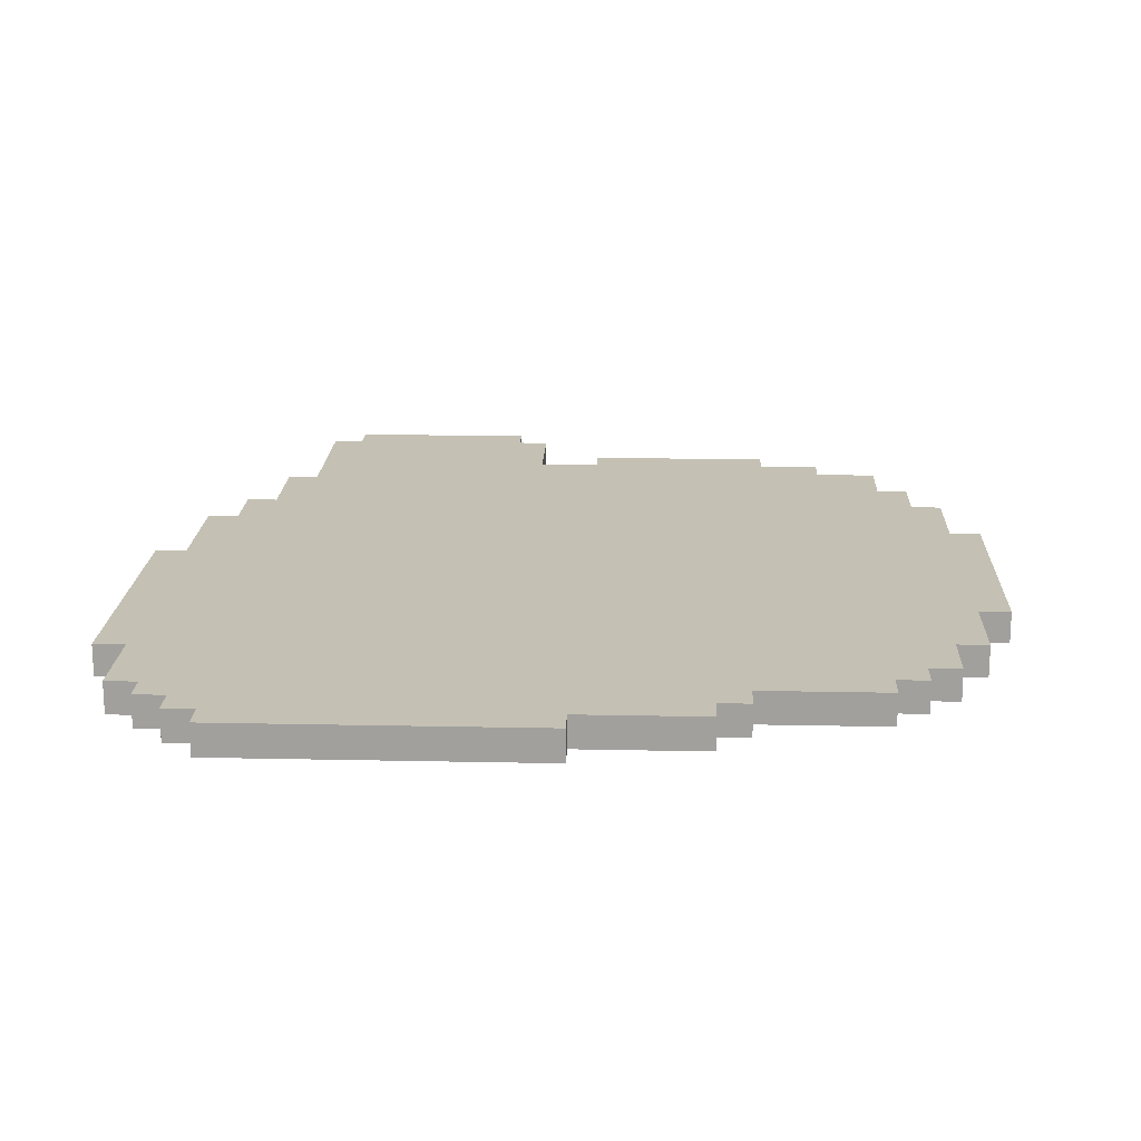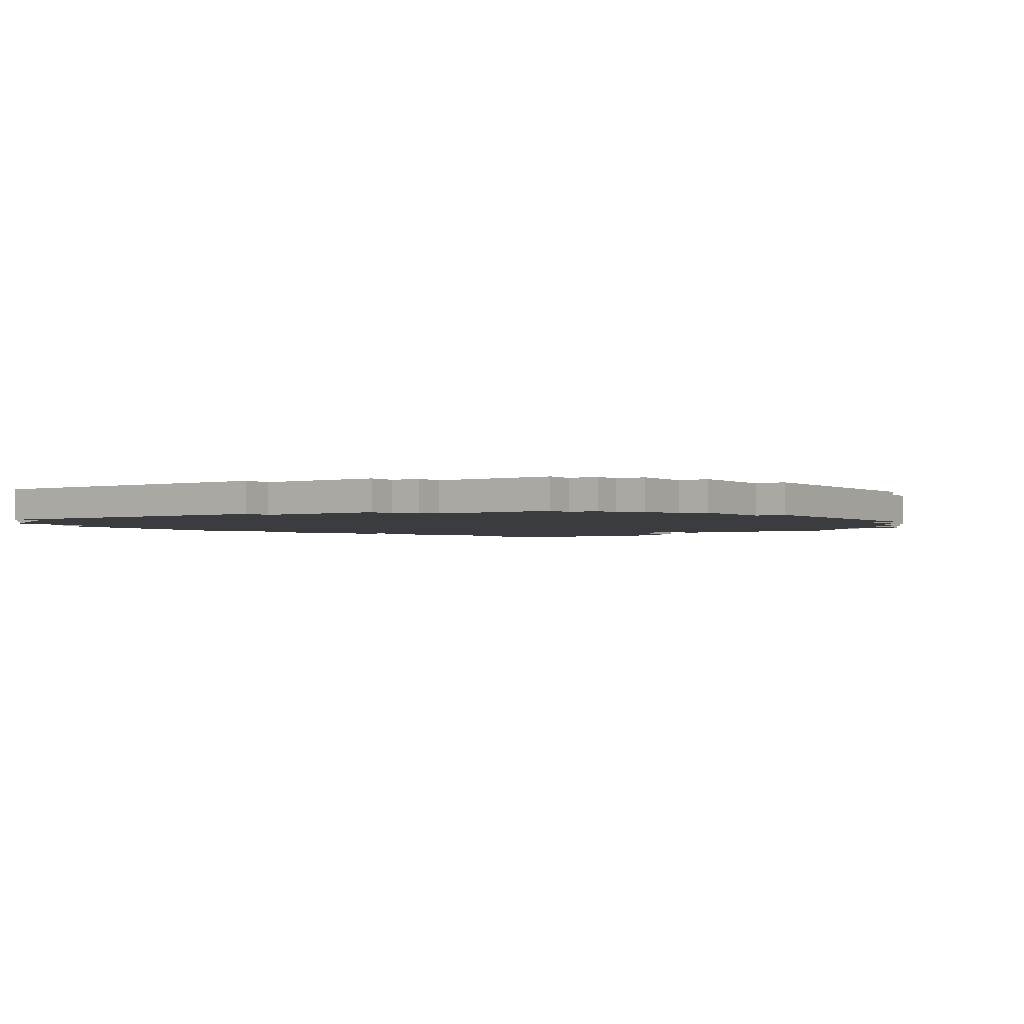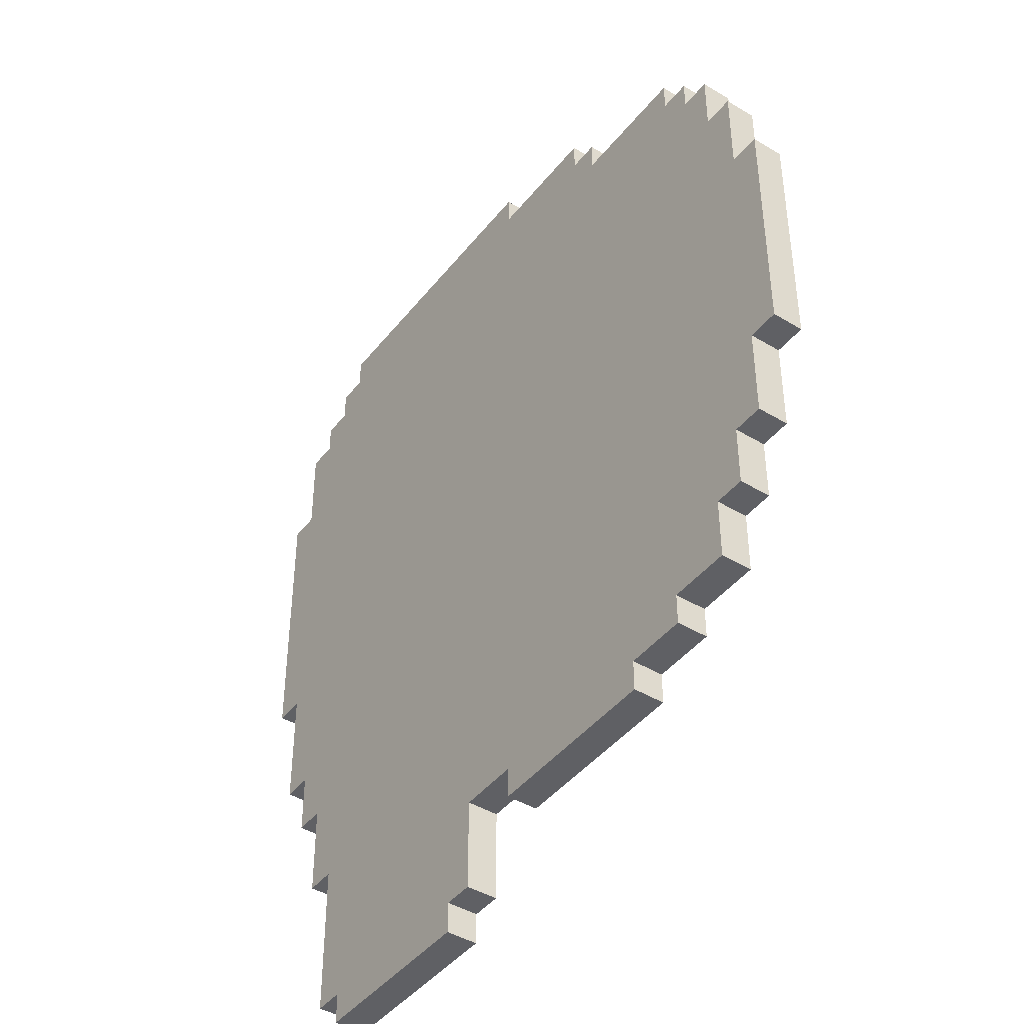
<metadata>
{"format":"obj","ext":"obj","renderer":"f3d","projection":"perspective","resolution":1024,"background":"white","views":[{"elev":18.0,"azim":-177.6,"up":"+Z"},{"elev":-2.0,"azim":-145.8,"up":"+Z"},{"elev":-43.5,"azim":-125.4,"up":"+Y"}]}
</metadata>
<code>
o
v -1.1 1.7 0
v -1.1 1.7 -0.1
v -1.1 2.5 0
v -1.1 2.5 -0.1
v -1 1.4 0
v -1 1.4 -0.1
v -1 1.7 0
v -1 1.7 -0.1
v -1 2.5 0
v -1 2.5 -0.1
v -1 2.8 0
v -1 2.8 -0.1
v -0.9 1.2 0
v -0.9 1.2 -0.1
v -0.9 1.4 0
v -0.9 1.4 -0.1
v -0.9 2.8 0
v -0.9 2.8 -0.1
v -0.9 3 0
v -0.9 3 -0.1
v -0.8 1 0
v -0.8 1 -0.1
v -0.8 1.2 0
v -0.8 1.2 -0.1
v -0.8 3 0
v -0.8 3 -0.1
v -0.8 3.1 0
v -0.8 3.1 -0.1
v -0.7 3.1 0
v -0.7 3.1 -0.1
v -0.7 3.2 0
v -0.7 3.2 -0.1
v -0.6 0.9 0
v -0.6 0.9 -0.1
v -0.6 1 0
v -0.6 1 -0.1
v -0.4 0.8 0
v -0.4 0.8 -0.1
v -0.4 0.9 0
v -0.4 0.9 -0.1
v -0.3 3.2 0
v -0.3 3.2 -0.1
v -0.3 3.3 0
v -0.3 3.3 -0.1
v -0.2 3.3 0
v -0.2 3.3 -0.1
v -0.2 3.4 0
v -0.2 3.4 -0.1
v 0.2 3.4 0
v 0.2 3.4 -0.1
v 0.2 3.5 0
v 0.2 3.5 -0.1
v 0.4 0.6 0
v 0.4 0.6 -0.1
v 0.4 0.9 0
v 0.4 0.9 -0.1
v 0.5 0.5 0
v 0.5 0.5 -0.1
v 0.5 0.6 0
v 0.5 0.6 -0.1
v 0.2 0.8 0
v 0.2 0.8 -0.1
v 0.2 0.9 0
v 0.2 0.9 -0.1
v 1.1 0.5 0
v 1.1 0.5 -0.1
v 1.1 0.6 0
v 1.1 0.6 -0.1
v 1.2 0.6 0
v 1.2 0.6 -0.1
v 1.2 1.1 0
v 1.2 1.1 -0.1
v 1.2 3.4 0
v 1.2 3.4 -0.1
v 1.2 3.5 0
v 1.2 3.5 -0.1
v 1.3 1.1 0
v 1.3 1.1 -0.1
v 1.3 1.4 0
v 1.3 1.4 -0.1
v 1.3 3.3 0
v 1.3 3.3 -0.1
v 1.3 3.4 0
v 1.3 3.4 -0.1
v 1.4 1.4 0
v 1.4 1.4 -0.1
v 1.4 1.6 0
v 1.4 1.6 -0.1
v 1.4 3.2 0
v 1.4 3.2 -0.1
v 1.4 3.3 0
v 1.4 3.3 -0.1
v 1.5 1.6 0
v 1.5 1.6 -0.1
v 1.5 2 0
v 1.5 2 -0.1
v 1.5 2.9 0
v 1.5 2.9 -0.1
v 1.5 3.2 0
v 1.5 3.2 -0.1
v 1.6 2 0
v 1.6 2 -0.1
v 1.6 2.9 0
v 1.6 2.9 -0.1
v -1.1 1.7 0
v -1.1 2.5 0
v -1 1.4 0
v -1 1.7 0
v -1 2.5 0
v -1 2.8 0
v -0.9 1.2 0
v -0.9 1.4 0
v -0.9 1.7 0
v -0.9 2.5 0
v -0.9 2.8 0
v -0.9 3 0
v -0.8 1 0
v -0.8 1.2 0
v -0.8 1.4 0
v -0.8 1.9 0
v -0.8 2 0
v -0.8 2.8 0
v -0.8 3 0
v -0.8 3.1 0
v -0.7 1.1 0
v -0.7 1.2 0
v -0.7 1.9 0
v -0.7 2 0
v -0.7 3 0
v -0.7 3.1 0
v -0.7 3.2 0
v -0.6 0.9 0
v -0.6 1 0
v -0.6 1.1 0
v -0.5 1.2 0
v -0.5 1.3 0
v -0.4 0.8 0
v -0.4 0.9 0
v -0.4 1 0
v -0.3 3.2 0
v -0.3 3.3 0
v -0.2 3.3 0
v -0.2 3.4 0
v -0.1 1.3 0
v -0.1 1.4 0
v -0.1 3.2 0
v -0.1 3.3 0
v 0 1.2 0
v 0 1.3 0
v 0 1.4 0
v 0 1.5 0
v 0 1.6 0
v 0 1.7 0
v 0 1.9 0
v 0 2 0
v 0 3 0
v 0 3.1 0
v 0.1 1.3 0
v 0.1 1.5 0
v 0.1 1.6 0
v 0.1 1.9 0
v 0.1 2 0
v 0.1 3.1 0
v 0.1 3.2 0
v 0.2 0.8 0
v 0.2 0.9 0
v 0.2 1 0
v 0.2 1.3 0
v 0.2 1.5 0
v 0.2 1.6 0
v 0.2 1.7 0
v 0.2 3 0
v 0.2 3.1 0
v 0.2 3.4 0
v 0.2 3.5 0
v 0.3 1 0
v 0.3 1.1 0
v 0.3 1.3 0
v 0.3 1.6 0
v 0.3 3.3 0
v 0.3 3.4 0
v 0.4 0.6 0
v 0.4 0.9 0
v 0.4 1.1 0
v 0.4 1.2 0
v 0.5 0.5 0
v 0.5 0.6 0
v 0.5 0.7 0
v 0.5 1.1 0
v 0.5 1.2 0
v 0.5 1.3 0
v 0.6 0.6 0
v 0.6 0.7 0
v 0.6 1.1 0
v 0.6 1.3 0
v 0.6 1.8 0
v 0.7 1.3 0
v 0.7 1.7 0
v 0.7 1.8 0
v 0.7 1.9 0
v 0.8 1.7 0
v 0.8 1.9 0
v 1 0.6 0
v 1 0.7 0
v 1.1 0.5 0
v 1.1 0.6 0
v 1.1 0.7 0
v 1.1 1.2 0
v 1.1 3.3 0
v 1.1 3.4 0
v 1.2 0.6 0
v 1.2 1.1 0
v 1.2 1.2 0
v 1.2 1.4 0
v 1.2 3.2 0
v 1.2 3.3 0
v 1.2 3.4 0
v 1.2 3.5 0
v 1.3 1.1 0
v 1.3 1.4 0
v 1.3 1.7 0
v 1.3 3.1 0
v 1.3 3.2 0
v 1.3 3.3 0
v 1.3 3.4 0
v 1.4 1.4 0
v 1.4 1.6 0
v 1.4 1.7 0
v 1.4 2 0
v 1.4 2.9 0
v 1.4 3.1 0
v 1.4 3.2 0
v 1.4 3.3 0
v 1.5 1.6 0
v 1.5 2 0
v 1.5 2.9 0
v 1.5 3.2 0
v 1.6 2 0
v 1.6 2.9 0
v -1.1 1.7 -0.1
v -1.1 2.5 -0.1
v -1 1.4 -0.1
v -1 1.7 -0.1
v -1 2.5 -0.1
v -1 2.8 -0.1
v -0.9 1.2 -0.1
v -0.9 1.4 -0.1
v -0.9 1.7 -0.1
v -0.9 2.5 -0.1
v -0.9 2.8 -0.1
v -0.9 3 -0.1
v -0.8 1 -0.1
v -0.8 1.2 -0.1
v -0.8 1.4 -0.1
v -0.8 1.9 -0.1
v -0.8 2 -0.1
v -0.8 2.8 -0.1
v -0.8 3 -0.1
v -0.8 3.1 -0.1
v -0.7 1.1 -0.1
v -0.7 1.2 -0.1
v -0.7 1.9 -0.1
v -0.7 2 -0.1
v -0.7 3 -0.1
v -0.7 3.1 -0.1
v -0.7 3.2 -0.1
v -0.6 0.9 -0.1
v -0.6 1 -0.1
v -0.6 1.1 -0.1
v -0.5 1.2 -0.1
v -0.5 1.3 -0.1
v -0.4 0.8 -0.1
v -0.4 0.9 -0.1
v -0.4 1 -0.1
v -0.3 3.2 -0.1
v -0.3 3.3 -0.1
v -0.2 3.3 -0.1
v -0.2 3.4 -0.1
v -0.1 1.3 -0.1
v -0.1 1.4 -0.1
v -0.1 3.2 -0.1
v -0.1 3.3 -0.1
v 0 1.2 -0.1
v 0 1.3 -0.1
v 0 1.4 -0.1
v 0 1.5 -0.1
v 0 1.6 -0.1
v 0 1.7 -0.1
v 0 1.9 -0.1
v 0 2 -0.1
v 0 3 -0.1
v 0 3.1 -0.1
v 0.1 1.3 -0.1
v 0.1 1.5 -0.1
v 0.1 1.6 -0.1
v 0.1 1.9 -0.1
v 0.1 2 -0.1
v 0.1 3.1 -0.1
v 0.1 3.2 -0.1
v 0.2 0.8 -0.1
v 0.2 0.9 -0.1
v 0.2 1 -0.1
v 0.2 1.3 -0.1
v 0.2 1.5 -0.1
v 0.2 1.6 -0.1
v 0.2 1.7 -0.1
v 0.2 3 -0.1
v 0.2 3.1 -0.1
v 0.2 3.4 -0.1
v 0.2 3.5 -0.1
v 0.3 1 -0.1
v 0.3 1.1 -0.1
v 0.3 1.3 -0.1
v 0.3 1.6 -0.1
v 0.3 3.3 -0.1
v 0.3 3.4 -0.1
v 0.4 0.6 -0.1
v 0.4 0.9 -0.1
v 0.4 1.1 -0.1
v 0.4 1.2 -0.1
v 0.5 0.5 -0.1
v 0.5 0.6 -0.1
v 0.5 0.7 -0.1
v 0.5 1.1 -0.1
v 0.5 1.2 -0.1
v 0.5 1.3 -0.1
v 0.6 0.6 -0.1
v 0.6 0.7 -0.1
v 0.6 1.1 -0.1
v 0.6 1.3 -0.1
v 0.6 1.8 -0.1
v 0.7 1.3 -0.1
v 0.7 1.7 -0.1
v 0.7 1.8 -0.1
v 0.7 1.9 -0.1
v 0.8 1.7 -0.1
v 0.8 1.9 -0.1
v 1 0.6 -0.1
v 1 0.7 -0.1
v 1.1 0.5 -0.1
v 1.1 0.6 -0.1
v 1.1 0.7 -0.1
v 1.1 1.2 -0.1
v 1.1 3.3 -0.1
v 1.1 3.4 -0.1
v 1.2 0.6 -0.1
v 1.2 1.1 -0.1
v 1.2 1.2 -0.1
v 1.2 1.4 -0.1
v 1.2 3.2 -0.1
v 1.2 3.3 -0.1
v 1.2 3.4 -0.1
v 1.2 3.5 -0.1
v 1.3 1.1 -0.1
v 1.3 1.4 -0.1
v 1.3 1.7 -0.1
v 1.3 3.1 -0.1
v 1.3 3.2 -0.1
v 1.3 3.3 -0.1
v 1.3 3.4 -0.1
v 1.4 1.4 -0.1
v 1.4 1.6 -0.1
v 1.4 1.7 -0.1
v 1.4 2 -0.1
v 1.4 2.9 -0.1
v 1.4 3.1 -0.1
v 1.4 3.2 -0.1
v 1.4 3.3 -0.1
v 1.5 1.6 -0.1
v 1.5 2 -0.1
v 1.5 2.9 -0.1
v 1.5 3.2 -0.1
v 1.6 2 -0.1
v 1.6 2.9 -0.1
v 0.5 0.5 0
v 1.1 0.5 0
v 0.5 0.5 -0.1
v 1.1 0.5 -0.1
v 0.4 0.6 0
v 0.5 0.6 0
v 1.1 0.6 0
v 1.2 0.6 0
v 0.4 0.6 -0.1
v 0.5 0.6 -0.1
v 1.1 0.6 -0.1
v 1.2 0.6 -0.1
v -0.4 0.8 0
v 0.2 0.8 0
v -0.4 0.8 -0.1
v 0.2 0.8 -0.1
v -0.6 0.9 0
v -0.4 0.9 0
v 0.2 0.9 0
v 0.4 0.9 0
v -0.6 0.9 -0.1
v -0.4 0.9 -0.1
v 0.2 0.9 -0.1
v 0.4 0.9 -0.1
v -0.8 1 0
v -0.6 1 0
v -0.8 1 -0.1
v -0.6 1 -0.1
v 1.2 1.1 0
v 1.3 1.1 0
v 1.2 1.1 -0.1
v 1.3 1.1 -0.1
v -0.9 1.2 0
v -0.8 1.2 0
v -0.9 1.2 -0.1
v -0.8 1.2 -0.1
v -1 1.4 0
v -0.9 1.4 0
v 1.3 1.4 0
v 1.4 1.4 0
v -1 1.4 -0.1
v -0.9 1.4 -0.1
v 1.3 1.4 -0.1
v 1.4 1.4 -0.1
v 1.4 1.6 0
v 1.5 1.6 0
v 1.4 1.6 -0.1
v 1.5 1.6 -0.1
v -1.1 1.7 0
v -1 1.7 0
v -1.1 1.7 -0.1
v -1 1.7 -0.1
v 1.5 2 0
v 1.6 2 0
v 1.5 2 -0.1
v 1.6 2 -0.1
v -1.1 2.5 0
v -1 2.5 0
v -1.1 2.5 -0.1
v -1 2.5 -0.1
v -1 2.8 0
v -0.9 2.8 0
v -1 2.8 -0.1
v -0.9 2.8 -0.1
v 1.5 2.9 0
v 1.6 2.9 0
v 1.5 2.9 -0.1
v 1.6 2.9 -0.1
v -0.9 3 0
v -0.8 3 0
v -0.9 3 -0.1
v -0.8 3 -0.1
v -0.8 3.1 0
v -0.7 3.1 0
v -0.8 3.1 -0.1
v -0.7 3.1 -0.1
v -0.7 3.2 0
v -0.3 3.2 0
v 1.4 3.2 0
v 1.5 3.2 0
v -0.7 3.2 -0.1
v -0.3 3.2 -0.1
v 1.4 3.2 -0.1
v 1.5 3.2 -0.1
v -0.3 3.3 0
v -0.2 3.3 0
v 1.3 3.3 0
v 1.4 3.3 0
v -0.3 3.3 -0.1
v -0.2 3.3 -0.1
v 1.3 3.3 -0.1
v 1.4 3.3 -0.1
v -0.2 3.4 0
v 0.2 3.4 0
v 1.2 3.4 0
v 1.3 3.4 0
v -0.2 3.4 -0.1
v 0.2 3.4 -0.1
v 1.2 3.4 -0.1
v 1.3 3.4 -0.1
v 0.2 3.5 0
v 1.2 3.5 0
v 0.2 3.5 -0.1
v 1.2 3.5 -0.1
f 3 2 1
f 4 2 3
f 7 6 5
f 8 6 7
f 11 10 9
f 12 10 11
f 15 14 13
f 16 14 15
f 19 18 17
f 20 18 19
f 23 22 21
f 24 22 23
f 27 26 25
f 28 26 27
f 31 30 29
f 32 30 31
f 35 34 33
f 36 34 35
f 39 38 37
f 40 38 39
f 43 42 41
f 44 42 43
f 47 46 45
f 48 46 47
f 51 50 49
f 52 50 51
f 55 54 53
f 56 54 55
f 59 58 57
f 60 58 59
f 61 62 63
f 63 62 64
f 65 66 67
f 67 66 68
f 69 70 71
f 71 70 72
f 73 74 75
f 75 74 76
f 77 78 79
f 79 78 80
f 81 82 83
f 83 82 84
f 85 86 87
f 87 86 88
f 89 90 91
f 91 90 92
f 93 94 95
f 95 94 96
f 97 98 99
f 99 98 100
f 101 102 103
f 103 102 104
f 108 106 105
f 109 106 108
f 112 108 107
f 113 109 108
f 113 108 112
f 114 110 109
f 114 109 113
f 115 110 114
f 118 112 111
f 119 113 112
f 119 114 113
f 119 112 118
f 119 115 114
f 120 115 119
f 121 115 120
f 122 116 115
f 122 115 121
f 123 116 122
f 125 118 117
f 126 119 118
f 126 118 125
f 126 120 119
f 127 121 120
f 127 120 126
f 128 123 122
f 128 121 127
f 128 122 121
f 129 124 123
f 129 123 128
f 130 124 129
f 133 125 117
f 134 128 127
f 134 126 125
f 134 125 133
f 134 127 126
f 134 130 129
f 134 129 128
f 135 134 133
f 135 130 134
f 136 130 135
f 138 133 132
f 139 135 133
f 139 133 138
f 140 131 130
f 142 141 140
f 144 130 136
f 144 136 135
f 145 130 144
f 146 143 142
f 146 142 140
f 146 140 130
f 147 143 146
f 148 135 139
f 148 145 144
f 148 139 138
f 148 144 135
f 149 145 148
f 150 130 145
f 150 145 149
f 151 130 150
f 152 130 151
f 153 130 152
f 154 130 153
f 155 130 154
f 156 130 155
f 157 146 130
f 157 130 156
f 158 149 148
f 158 150 149
f 158 151 150
f 159 152 151
f 159 151 158
f 160 153 152
f 160 152 159
f 161 155 154
f 161 154 153
f 162 156 155
f 162 155 161
f 163 146 157
f 163 157 156
f 164 147 146
f 164 146 163
f 165 138 137
f 166 148 138
f 166 138 165
f 166 158 148
f 166 159 158
f 167 159 166
f 168 159 167
f 169 160 159
f 169 159 168
f 170 153 160
f 170 160 169
f 171 161 153
f 171 153 170
f 171 162 161
f 172 156 162
f 172 162 171
f 172 163 156
f 173 164 163
f 173 163 172
f 174 143 147
f 176 167 166
f 176 168 167
f 177 168 176
f 178 170 169
f 178 168 177
f 178 169 168
f 179 171 170
f 179 170 178
f 179 172 171
f 179 173 172
f 180 164 173
f 180 173 179
f 180 147 164
f 180 175 174
f 180 174 147
f 181 175 180
f 183 176 166
f 183 177 176
f 184 178 177
f 184 179 178
f 184 177 183
f 184 181 180
f 184 180 179
f 185 181 184
f 187 183 182
f 187 184 183
f 187 185 184
f 188 185 187
f 189 185 188
f 190 181 185
f 190 185 189
f 191 181 190
f 192 187 186
f 192 188 187
f 193 189 188
f 193 188 192
f 194 191 190
f 194 189 193
f 194 190 189
f 195 181 191
f 195 191 194
f 196 181 195
f 197 194 193
f 197 193 192
f 197 196 195
f 197 195 194
f 198 196 197
f 199 181 196
f 199 196 198
f 200 181 199
f 201 198 197
f 201 199 198
f 201 200 199
f 202 181 200
f 202 200 201
f 203 192 186
f 203 201 197
f 203 202 201
f 203 197 192
f 204 202 203
f 205 203 186
f 205 204 203
f 206 204 205
f 207 202 204
f 207 204 206
f 208 202 207
f 209 181 202
f 209 202 208
f 210 175 181
f 210 181 209
f 211 208 207
f 211 207 206
f 212 208 211
f 213 209 208
f 213 208 212
f 214 209 213
f 215 209 214
f 216 210 209
f 216 209 215
f 217 175 210
f 217 210 216
f 218 175 217
f 219 213 212
f 219 214 213
f 220 215 214
f 220 214 219
f 221 215 220
f 222 215 221
f 223 216 215
f 223 215 222
f 223 217 216
f 224 217 223
f 225 217 224
f 226 221 220
f 227 221 226
f 228 222 221
f 228 221 227
f 229 222 228
f 230 222 229
f 231 224 223
f 231 222 230
f 231 223 222
f 232 224 231
f 233 224 232
f 234 229 228
f 234 228 227
f 235 230 229
f 235 229 234
f 236 232 231
f 236 230 235
f 236 231 230
f 237 232 236
f 238 236 235
f 239 236 238
f 240 241 243
f 243 241 244
f 242 243 247
f 243 244 248
f 247 243 248
f 244 245 249
f 248 244 249
f 249 245 250
f 246 247 253
f 247 248 254
f 248 249 254
f 253 247 254
f 249 250 254
f 254 250 255
f 255 250 256
f 250 251 257
f 256 250 257
f 257 251 258
f 252 253 260
f 253 254 261
f 260 253 261
f 254 255 261
f 255 256 262
f 261 255 262
f 257 258 263
f 262 256 263
f 256 257 263
f 258 259 264
f 263 258 264
f 264 259 265
f 252 260 268
f 262 263 269
f 260 261 269
f 268 260 269
f 261 262 269
f 264 265 269
f 263 264 269
f 268 269 270
f 269 265 270
f 270 265 271
f 267 268 273
f 268 270 274
f 273 268 274
f 265 266 275
f 275 276 277
f 271 265 279
f 270 271 279
f 279 265 280
f 277 278 281
f 275 277 281
f 265 275 281
f 281 278 282
f 274 270 283
f 279 280 283
f 273 274 283
f 270 279 283
f 283 280 284
f 280 265 285
f 284 280 285
f 285 265 286
f 286 265 287
f 287 265 288
f 288 265 289
f 289 265 290
f 290 265 291
f 265 281 292
f 291 265 292
f 283 284 293
f 284 285 293
f 285 286 293
f 286 287 294
f 293 286 294
f 287 288 295
f 294 287 295
f 289 290 296
f 288 289 296
f 290 291 297
f 296 290 297
f 292 281 298
f 291 292 298
f 281 282 299
f 298 281 299
f 272 273 300
f 273 283 301
f 300 273 301
f 283 293 301
f 293 294 301
f 301 294 302
f 302 294 303
f 294 295 304
f 303 294 304
f 295 288 305
f 304 295 305
f 288 296 306
f 305 288 306
f 296 297 306
f 297 291 307
f 306 297 307
f 291 298 307
f 298 299 308
f 307 298 308
f 282 278 309
f 301 302 311
f 302 303 311
f 311 303 312
f 304 305 313
f 312 303 313
f 303 304 313
f 305 306 314
f 313 305 314
f 306 307 314
f 307 308 314
f 308 299 315
f 314 308 315
f 299 282 315
f 309 310 315
f 282 309 315
f 315 310 316
f 301 311 318
f 311 312 318
f 312 313 319
f 313 314 319
f 318 312 319
f 315 316 319
f 314 315 319
f 319 316 320
f 317 318 322
f 318 319 322
f 319 320 322
f 322 320 323
f 323 320 324
f 320 316 325
f 324 320 325
f 325 316 326
f 321 322 327
f 322 323 327
f 323 324 328
f 327 323 328
f 325 326 329
f 328 324 329
f 324 325 329
f 326 316 330
f 329 326 330
f 330 316 331
f 328 329 332
f 327 328 332
f 330 331 332
f 329 330 332
f 332 331 333
f 331 316 334
f 333 331 334
f 334 316 335
f 332 333 336
f 333 334 336
f 334 335 336
f 335 316 337
f 336 335 337
f 321 327 338
f 332 336 338
f 336 337 338
f 327 332 338
f 338 337 339
f 321 338 340
f 338 339 340
f 340 339 341
f 339 337 342
f 341 339 342
f 342 337 343
f 337 316 344
f 343 337 344
f 316 310 345
f 344 316 345
f 342 343 346
f 341 342 346
f 346 343 347
f 343 344 348
f 347 343 348
f 348 344 349
f 349 344 350
f 344 345 351
f 350 344 351
f 345 310 352
f 351 345 352
f 352 310 353
f 347 348 354
f 348 349 354
f 349 350 355
f 354 349 355
f 355 350 356
f 356 350 357
f 350 351 358
f 357 350 358
f 351 352 358
f 358 352 359
f 359 352 360
f 355 356 361
f 361 356 362
f 356 357 363
f 362 356 363
f 363 357 364
f 364 357 365
f 358 359 366
f 365 357 366
f 357 358 366
f 366 359 367
f 367 359 368
f 363 364 369
f 362 363 369
f 364 365 370
f 369 364 370
f 366 367 371
f 370 365 371
f 365 366 371
f 371 367 372
f 370 371 373
f 373 371 374
f 377 376 375
f 378 376 377
f 383 380 379
f 384 380 383
f 385 382 381
f 386 382 385
f 389 388 387
f 390 388 389
f 395 392 391
f 396 392 395
f 397 394 393
f 398 394 397
f 401 400 399
f 402 400 401
f 405 404 403
f 406 404 405
f 409 408 407
f 410 408 409
f 415 412 411
f 416 412 415
f 417 414 413
f 418 414 417
f 421 420 419
f 422 420 421
f 425 424 423
f 426 424 425
f 429 428 427
f 430 428 429
f 431 432 433
f 433 432 434
f 435 436 437
f 437 436 438
f 439 440 441
f 441 440 442
f 443 444 445
f 445 444 446
f 447 448 449
f 449 448 450
f 451 452 455
f 455 452 456
f 453 454 457
f 457 454 458
f 459 460 463
f 463 460 464
f 461 462 465
f 465 462 466
f 467 468 471
f 471 468 472
f 469 470 473
f 473 470 474
f 475 476 477
f 477 476 478

</code>
